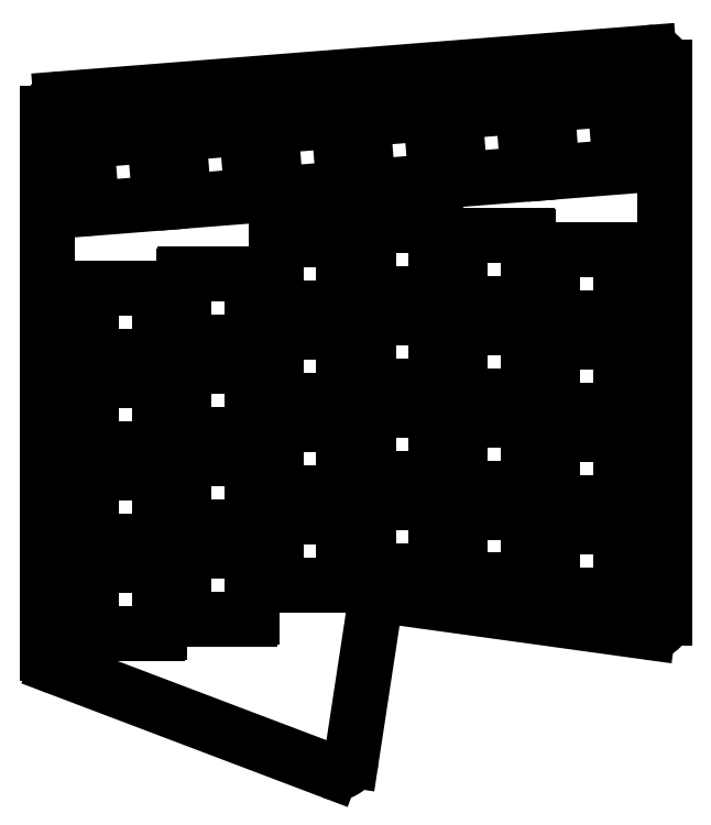
<metadata>
{"format":"dxf","ext":"dxf","renderer":"ezdxf+matplotlib","layout":"modelspace","background":"white","min_lineweight":24,"dpi":150}
</metadata>
<code>
0
SECTION
2
ENTITIES
0
LINE
8
0
10
35.48
20
122.6
30
0
11
48.83
21
123.6
31
0
0
ARC
8
0
10
48.81
20
123.9
30
0
40
0.3
50
274.5
51
4.498
0
LINE
8
0
10
49.11
20
123.9
30
0
11
48.06
21
137.3
31
0
0
ARC
8
0
10
47.76
20
137.3
30
0
40
0.3
50
4.498
51
94.5
0
LINE
8
0
10
47.74
20
137.6
30
0
11
34.38
21
136.5
31
0
0
ARC
8
0
10
34.4
20
136.2
30
0
40
0.3
50
94.5
51
184.5
0
LINE
8
0
10
34.1
20
136.2
30
0
11
35.15
21
122.8
31
0
0
ARC
8
0
10
35.45
20
122.9
30
0
40
0.3
50
184.5
51
274.5
0
LINE
8
0
10
54.42
20
124
30
0
11
67.77
21
125.1
31
0
0
ARC
8
0
10
67.75
20
125.4
30
0
40
0.3
50
274.5
51
4.498
0
LINE
8
0
10
68.05
20
125.4
30
0
11
67
21
138.8
31
0
0
ARC
8
0
10
66.7
20
138.8
30
0
40
0.3
50
4.498
51
94.5
0
LINE
8
0
10
66.68
20
139.1
30
0
11
53.32
21
138
31
0
0
ARC
8
0
10
53.34
20
137.7
30
0
40
0.3
50
94.5
51
184.5
0
LINE
8
0
10
53.04
20
137.7
30
0
11
54.09
21
124.3
31
0
0
ARC
8
0
10
54.39
20
124.3
30
0
40
0.3
50
184.5
51
274.5
0
LINE
8
0
10
73.36
20
125.5
30
0
11
86.72
21
126.6
31
0
0
ARC
8
0
10
86.69
20
126.9
30
0
40
0.3
50
274.5
51
4.498
0
LINE
8
0
10
86.99
20
126.9
30
0
11
85.94
21
140.3
31
0
0
ARC
8
0
10
85.64
20
140.2
30
0
40
0.3
50
4.498
51
94.5
0
LINE
8
0
10
85.62
20
140.5
30
0
11
72.26
21
139.5
31
0
0
ARC
8
0
10
72.28
20
139.2
30
0
40
0.3
50
94.5
51
184.5
0
LINE
8
0
10
71.98
20
139.2
30
0
11
73.04
21
125.8
31
0
0
ARC
8
0
10
73.33
20
125.8
30
0
40
0.3
50
184.5
51
274.5
0
LINE
8
0
10
92.3
20
127
30
0
11
105.7
21
128.1
31
0
0
ARC
8
0
10
105.6
20
128.4
30
0
40
0.3
50
274.5
51
4.498
0
LINE
8
0
10
105.9
20
128.4
30
0
11
104.9
21
141.8
31
0
0
ARC
8
0
10
104.6
20
141.7
30
0
40
0.3
50
4.498
51
94.5
0
LINE
8
0
10
104.6
20
142
30
0
11
91.2
21
141
31
0
0
ARC
8
0
10
91.22
20
140.7
30
0
40
0.3
50
94.5
51
184.5
0
LINE
8
0
10
90.93
20
140.7
30
0
11
91.98
21
127.3
31
0
0
ARC
8
0
10
92.28
20
127.3
30
0
40
0.3
50
184.5
51
274.5
0
LINE
8
0
10
111.2
20
128.5
30
0
11
124.6
21
129.6
31
0
0
ARC
8
0
10
124.6
20
129.9
30
0
40
0.3
50
274.5
51
4.498
0
LINE
8
0
10
124.9
20
129.9
30
0
11
123.8
21
143.2
31
0
0
ARC
8
0
10
123.5
20
143.2
30
0
40
0.3
50
4.498
51
94.5
0
LINE
8
0
10
123.5
20
143.5
30
0
11
110.1
21
142.5
31
0
0
ARC
8
0
10
110.2
20
142.2
30
0
40
0.3
50
94.5
51
184.5
0
LINE
8
0
10
109.9
20
142.1
30
0
11
110.9
21
128.8
31
0
0
ARC
8
0
10
111.2
20
128.8
30
0
40
0.3
50
184.5
51
274.5
0
LINE
8
0
10
130.2
20
130
30
0
11
143.5
21
131.1
31
0
0
ARC
8
0
10
143.5
20
131.4
30
0
40
0.3
50
274.5
51
4.498
0
LINE
8
0
10
143.8
20
131.4
30
0
11
142.8
21
144.7
31
0
0
ARC
8
0
10
142.5
20
144.7
30
0
40
0.3
50
4.498
51
94.5
0
LINE
8
0
10
142.4
20
145
30
0
11
129.1
21
144
31
0
0
ARC
8
0
10
129.1
20
143.7
30
0
40
0.3
50
94.5
51
184.5
0
LINE
8
0
10
128.8
20
143.6
30
0
11
129.9
21
130.3
31
0
0
ARC
8
0
10
130.2
20
130.3
30
0
40
0.3
50
184.5
51
274.5
0
LINE
8
0
10
35.3
20
92
30
0
11
48.7
21
92
31
0
0
ARC
8
0
10
48.7
20
92.3
30
0
40
0.3
50
270
51
0
0
LINE
8
0
10
49
20
92.3
30
0
11
49
21
105.7
31
0
0
ARC
8
0
10
48.7
20
105.7
30
0
40
0.3
50
0
51
90
0
LINE
8
0
10
48.7
20
106
30
0
11
35.3
21
106
31
0
0
ARC
8
0
10
35.3
20
105.7
30
0
40
0.3
50
90
51
180
0
LINE
8
0
10
35
20
105.7
30
0
11
35
21
92.3
31
0
0
ARC
8
0
10
35.3
20
92.3
30
0
40
0.3
50
180
51
270
0
LINE
8
0
10
54.3
20
95
30
0
11
67.7
21
95
31
0
0
ARC
8
0
10
67.7
20
95.3
30
0
40
0.3
50
270
51
0
0
LINE
8
0
10
68
20
95.3
30
0
11
68
21
108.7
31
0
0
ARC
8
0
10
67.7
20
108.7
30
0
40
0.3
50
0
51
90
0
LINE
8
0
10
67.7
20
109
30
0
11
54.3
21
109
31
0
0
ARC
8
0
10
54.3
20
108.7
30
0
40
0.3
50
90
51
180
0
LINE
8
0
10
54
20
108.7
30
0
11
54
21
95.3
31
0
0
ARC
8
0
10
54.3
20
95.3
30
0
40
0.3
50
180
51
270
0
LINE
8
0
10
73.3
20
102
30
0
11
86.7
21
102
31
0
0
ARC
8
0
10
86.7
20
102.3
30
0
40
0.3
50
270
51
0
0
LINE
8
0
10
87
20
102.3
30
0
11
87
21
115.7
31
0
0
ARC
8
0
10
86.7
20
115.7
30
0
40
0.3
50
0
51
90
0
LINE
8
0
10
86.7
20
116
30
0
11
73.3
21
116
31
0
0
ARC
8
0
10
73.3
20
115.7
30
0
40
0.3
50
90
51
180
0
LINE
8
0
10
73
20
115.7
30
0
11
73
21
102.3
31
0
0
ARC
8
0
10
73.3
20
102.3
30
0
40
0.3
50
180
51
270
0
LINE
8
0
10
92.3
20
105
30
0
11
105.7
21
105
31
0
0
ARC
8
0
10
105.7
20
105.3
30
0
40
0.3
50
270
51
0
0
LINE
8
0
10
106
20
105.3
30
0
11
106
21
118.7
31
0
0
ARC
8
0
10
105.7
20
118.7
30
0
40
0.3
50
0
51
90
0
LINE
8
0
10
105.7
20
119
30
0
11
92.3
21
119
31
0
0
ARC
8
0
10
92.3
20
118.7
30
0
40
0.3
50
90
51
180
0
LINE
8
0
10
92
20
118.7
30
0
11
92
21
105.3
31
0
0
ARC
8
0
10
92.3
20
105.3
30
0
40
0.3
50
180
51
270
0
LINE
8
0
10
111.3
20
103
30
0
11
124.7
21
103
31
0
0
ARC
8
0
10
124.7
20
103.3
30
0
40
0.3
50
270
51
0
0
LINE
8
0
10
125
20
103.3
30
0
11
125
21
116.7
31
0
0
ARC
8
0
10
124.7
20
116.7
30
0
40
0.3
50
0
51
90
0
LINE
8
0
10
124.7
20
117
30
0
11
111.3
21
117
31
0
0
ARC
8
0
10
111.3
20
116.7
30
0
40
0.3
50
90
51
180
0
LINE
8
0
10
111
20
116.7
30
0
11
111
21
103.3
31
0
0
ARC
8
0
10
111.3
20
103.3
30
0
40
0.3
50
180
51
270
0
LINE
8
0
10
130.3
20
100
30
0
11
143.7
21
100
31
0
0
ARC
8
0
10
143.7
20
100.3
30
0
40
0.3
50
270
51
0
0
LINE
8
0
10
144
20
100.3
30
0
11
144
21
113.7
31
0
0
ARC
8
0
10
143.7
20
113.7
30
0
40
0.3
50
0
51
90
0
LINE
8
0
10
143.7
20
114
30
0
11
130.3
21
114
31
0
0
ARC
8
0
10
130.3
20
113.7
30
0
40
0.3
50
90
51
180
0
LINE
8
0
10
130
20
113.7
30
0
11
130
21
100.3
31
0
0
ARC
8
0
10
130.3
20
100.3
30
0
40
0.3
50
180
51
270
0
LINE
8
0
10
35.3
20
73
30
0
11
48.7
21
73
31
0
0
ARC
8
0
10
48.7
20
73.3
30
0
40
0.3
50
270
51
0
0
LINE
8
0
10
49
20
73.3
30
0
11
49
21
86.7
31
0
0
ARC
8
0
10
48.7
20
86.7
30
0
40
0.3
50
0
51
90
0
LINE
8
0
10
48.7
20
87
30
0
11
35.3
21
87
31
0
0
ARC
8
0
10
35.3
20
86.7
30
0
40
0.3
50
90
51
180
0
LINE
8
0
10
35
20
86.7
30
0
11
35
21
73.3
31
0
0
ARC
8
0
10
35.3
20
73.3
30
0
40
0.3
50
180
51
270
0
LINE
8
0
10
54.3
20
76
30
0
11
67.7
21
76
31
0
0
ARC
8
0
10
67.7
20
76.3
30
0
40
0.3
50
270
51
0
0
LINE
8
0
10
68
20
76.3
30
0
11
68
21
89.7
31
0
0
ARC
8
0
10
67.7
20
89.7
30
0
40
0.3
50
0
51
90
0
LINE
8
0
10
67.7
20
90
30
0
11
54.3
21
90
31
0
0
ARC
8
0
10
54.3
20
89.7
30
0
40
0.3
50
90
51
180
0
LINE
8
0
10
54
20
89.7
30
0
11
54
21
76.3
31
0
0
ARC
8
0
10
54.3
20
76.3
30
0
40
0.3
50
180
51
270
0
LINE
8
0
10
73.3
20
83
30
0
11
86.7
21
83
31
0
0
ARC
8
0
10
86.7
20
83.3
30
0
40
0.3
50
270
51
0
0
LINE
8
0
10
87
20
83.3
30
0
11
87
21
96.7
31
0
0
ARC
8
0
10
86.7
20
96.7
30
0
40
0.3
50
0
51
90
0
LINE
8
0
10
86.7
20
97
30
0
11
73.3
21
97
31
0
0
ARC
8
0
10
73.3
20
96.7
30
0
40
0.3
50
90
51
180
0
LINE
8
0
10
73
20
96.7
30
0
11
73
21
83.3
31
0
0
ARC
8
0
10
73.3
20
83.3
30
0
40
0.3
50
180
51
270
0
LINE
8
0
10
92.3
20
86
30
0
11
105.7
21
86
31
0
0
ARC
8
0
10
105.7
20
86.3
30
0
40
0.3
50
270
51
0
0
LINE
8
0
10
106
20
86.3
30
0
11
106
21
99.7
31
0
0
ARC
8
0
10
105.7
20
99.7
30
0
40
0.3
50
0
51
90
0
LINE
8
0
10
105.7
20
100
30
0
11
92.3
21
100
31
0
0
ARC
8
0
10
92.3
20
99.7
30
0
40
0.3
50
90
51
180
0
LINE
8
0
10
92
20
99.7
30
0
11
92
21
86.3
31
0
0
ARC
8
0
10
92.3
20
86.3
30
0
40
0.3
50
180
51
270
0
LINE
8
0
10
111.3
20
84
30
0
11
124.7
21
84
31
0
0
ARC
8
0
10
124.7
20
84.3
30
0
40
0.3
50
270
51
0
0
LINE
8
0
10
125
20
84.3
30
0
11
125
21
97.7
31
0
0
ARC
8
0
10
124.7
20
97.7
30
0
40
0.3
50
0
51
90
0
LINE
8
0
10
124.7
20
98
30
0
11
111.3
21
98
31
0
0
ARC
8
0
10
111.3
20
97.7
30
0
40
0.3
50
90
51
180
0
LINE
8
0
10
111
20
97.7
30
0
11
111
21
84.3
31
0
0
ARC
8
0
10
111.3
20
84.3
30
0
40
0.3
50
180
51
270
0
LINE
8
0
10
130.3
20
81
30
0
11
143.7
21
81
31
0
0
ARC
8
0
10
143.7
20
81.3
30
0
40
0.3
50
270
51
0
0
LINE
8
0
10
144
20
81.3
30
0
11
144
21
94.7
31
0
0
ARC
8
0
10
143.7
20
94.7
30
0
40
0.3
50
0
51
90
0
LINE
8
0
10
143.7
20
95
30
0
11
130.3
21
95
31
0
0
ARC
8
0
10
130.3
20
94.7
30
0
40
0.3
50
90
51
180
0
LINE
8
0
10
130
20
94.7
30
0
11
130
21
81.3
31
0
0
ARC
8
0
10
130.3
20
81.3
30
0
40
0.3
50
180
51
270
0
LINE
8
0
10
35.3
20
54
30
0
11
48.7
21
54
31
0
0
ARC
8
0
10
48.7
20
54.3
30
0
40
0.3
50
270
51
0
0
LINE
8
0
10
49
20
54.3
30
0
11
49
21
67.7
31
0
0
ARC
8
0
10
48.7
20
67.7
30
0
40
0.3
50
0
51
90
0
LINE
8
0
10
48.7
20
68
30
0
11
35.3
21
68
31
0
0
ARC
8
0
10
35.3
20
67.7
30
0
40
0.3
50
90
51
180
0
LINE
8
0
10
35
20
67.7
30
0
11
35
21
54.3
31
0
0
ARC
8
0
10
35.3
20
54.3
30
0
40
0.3
50
180
51
270
0
LINE
8
0
10
54.3
20
57
30
0
11
67.7
21
57
31
0
0
ARC
8
0
10
67.7
20
57.3
30
0
40
0.3
50
270
51
0
0
LINE
8
0
10
68
20
57.3
30
0
11
68
21
70.7
31
0
0
ARC
8
0
10
67.7
20
70.7
30
0
40
0.3
50
0
51
90
0
LINE
8
0
10
67.7
20
71
30
0
11
54.3
21
71
31
0
0
ARC
8
0
10
54.3
20
70.7
30
0
40
0.3
50
90
51
180
0
LINE
8
0
10
54
20
70.7
30
0
11
54
21
57.3
31
0
0
ARC
8
0
10
54.3
20
57.3
30
0
40
0.3
50
180
51
270
0
LINE
8
0
10
73.3
20
64
30
0
11
86.7
21
64
31
0
0
ARC
8
0
10
86.7
20
64.3
30
0
40
0.3
50
270
51
0
0
LINE
8
0
10
87
20
64.3
30
0
11
87
21
77.7
31
0
0
ARC
8
0
10
86.7
20
77.7
30
0
40
0.3
50
0
51
90
0
LINE
8
0
10
86.7
20
78
30
0
11
73.3
21
78
31
0
0
ARC
8
0
10
73.3
20
77.7
30
0
40
0.3
50
90
51
180
0
LINE
8
0
10
73
20
77.7
30
0
11
73
21
64.3
31
0
0
ARC
8
0
10
73.3
20
64.3
30
0
40
0.3
50
180
51
270
0
LINE
8
0
10
92.3
20
67
30
0
11
105.7
21
67
31
0
0
ARC
8
0
10
105.7
20
67.3
30
0
40
0.3
50
270
51
0
0
LINE
8
0
10
106
20
67.3
30
0
11
106
21
80.7
31
0
0
ARC
8
0
10
105.7
20
80.7
30
0
40
0.3
50
0
51
90
0
LINE
8
0
10
105.7
20
81
30
0
11
92.3
21
81
31
0
0
ARC
8
0
10
92.3
20
80.7
30
0
40
0.3
50
90
51
180
0
LINE
8
0
10
92
20
80.7
30
0
11
92
21
67.3
31
0
0
ARC
8
0
10
92.3
20
67.3
30
0
40
0.3
50
180
51
270
0
LINE
8
0
10
111.3
20
65
30
0
11
124.7
21
65
31
0
0
ARC
8
0
10
124.7
20
65.3
30
0
40
0.3
50
270
51
0
0
LINE
8
0
10
125
20
65.3
30
0
11
125
21
78.7
31
0
0
ARC
8
0
10
124.7
20
78.7
30
0
40
0.3
50
0
51
90
0
LINE
8
0
10
124.7
20
79
30
0
11
111.3
21
79
31
0
0
ARC
8
0
10
111.3
20
78.7
30
0
40
0.3
50
90
51
180
0
LINE
8
0
10
111
20
78.7
30
0
11
111
21
65.3
31
0
0
ARC
8
0
10
111.3
20
65.3
30
0
40
0.3
50
180
51
270
0
LINE
8
0
10
130.3
20
62
30
0
11
143.7
21
62
31
0
0
ARC
8
0
10
143.7
20
62.3
30
0
40
0.3
50
270
51
0
0
LINE
8
0
10
144
20
62.3
30
0
11
144
21
75.7
31
0
0
ARC
8
0
10
143.7
20
75.7
30
0
40
0.3
50
0
51
90
0
LINE
8
0
10
143.7
20
76
30
0
11
130.3
21
76
31
0
0
ARC
8
0
10
130.3
20
75.7
30
0
40
0.3
50
90
51
180
0
LINE
8
0
10
130
20
75.7
30
0
11
130
21
62.3
31
0
0
ARC
8
0
10
130.3
20
62.3
30
0
40
0.3
50
180
51
270
0
LINE
8
0
10
35.3
20
35
30
0
11
48.7
21
35
31
0
0
ARC
8
0
10
48.7
20
35.3
30
0
40
0.3
50
270
51
0
0
LINE
8
0
10
49
20
35.3
30
0
11
49
21
48.7
31
0
0
ARC
8
0
10
48.7
20
48.7
30
0
40
0.3
50
0
51
90
0
LINE
8
0
10
48.7
20
49
30
0
11
35.3
21
49
31
0
0
ARC
8
0
10
35.3
20
48.7
30
0
40
0.3
50
90
51
180
0
LINE
8
0
10
35
20
48.7
30
0
11
35
21
35.3
31
0
0
ARC
8
0
10
35.3
20
35.3
30
0
40
0.3
50
180
51
270
0
LINE
8
0
10
54.3
20
38
30
0
11
67.7
21
38
31
0
0
ARC
8
0
10
67.7
20
38.3
30
0
40
0.3
50
270
51
0
0
LINE
8
0
10
68
20
38.3
30
0
11
68
21
51.7
31
0
0
ARC
8
0
10
67.7
20
51.7
30
0
40
0.3
50
0
51
90
0
LINE
8
0
10
67.7
20
52
30
0
11
54.3
21
52
31
0
0
ARC
8
0
10
54.3
20
51.7
30
0
40
0.3
50
90
51
180
0
LINE
8
0
10
54
20
51.7
30
0
11
54
21
38.3
31
0
0
ARC
8
0
10
54.3
20
38.3
30
0
40
0.3
50
180
51
270
0
LINE
8
0
10
73.3
20
45
30
0
11
86.7
21
45
31
0
0
ARC
8
0
10
86.7
20
45.3
30
0
40
0.3
50
270
51
0
0
LINE
8
0
10
87
20
45.3
30
0
11
87
21
58.7
31
0
0
ARC
8
0
10
86.7
20
58.7
30
0
40
0.3
50
0
51
90
0
LINE
8
0
10
86.7
20
59
30
0
11
73.3
21
59
31
0
0
ARC
8
0
10
73.3
20
58.7
30
0
40
0.3
50
90
51
180
0
LINE
8
0
10
73
20
58.7
30
0
11
73
21
45.3
31
0
0
ARC
8
0
10
73.3
20
45.3
30
0
40
0.3
50
180
51
270
0
LINE
8
0
10
92.3
20
48
30
0
11
105.7
21
48
31
0
0
ARC
8
0
10
105.7
20
48.3
30
0
40
0.3
50
270
51
0
0
LINE
8
0
10
106
20
48.3
30
0
11
106
21
61.7
31
0
0
ARC
8
0
10
105.7
20
61.7
30
0
40
0.3
50
0
51
90
0
LINE
8
0
10
105.7
20
62
30
0
11
92.3
21
62
31
0
0
ARC
8
0
10
92.3
20
61.7
30
0
40
0.3
50
90
51
180
0
LINE
8
0
10
92
20
61.7
30
0
11
92
21
48.3
31
0
0
ARC
8
0
10
92.3
20
48.3
30
0
40
0.3
50
180
51
270
0
LINE
8
0
10
111.3
20
46
30
0
11
124.7
21
46
31
0
0
ARC
8
0
10
124.7
20
46.3
30
0
40
0.3
50
270
51
0
0
LINE
8
0
10
125
20
46.3
30
0
11
125
21
59.7
31
0
0
ARC
8
0
10
124.7
20
59.7
30
0
40
0.3
50
0
51
90
0
LINE
8
0
10
124.7
20
60
30
0
11
111.3
21
60
31
0
0
ARC
8
0
10
111.3
20
59.7
30
0
40
0.3
50
90
51
180
0
LINE
8
0
10
111
20
59.7
30
0
11
111
21
46.3
31
0
0
ARC
8
0
10
111.3
20
46.3
30
0
40
0.3
50
180
51
270
0
LINE
8
0
10
130.3
20
43
30
0
11
143.7
21
43
31
0
0
ARC
8
0
10
143.7
20
43.3
30
0
40
0.3
50
270
51
0
0
LINE
8
0
10
144
20
43.3
30
0
11
144
21
56.7
31
0
0
ARC
8
0
10
143.7
20
56.7
30
0
40
0.3
50
0
51
90
0
LINE
8
0
10
143.7
20
57
30
0
11
130.3
21
57
31
0
0
ARC
8
0
10
130.3
20
56.7
30
0
40
0.3
50
90
51
180
0
LINE
8
0
10
130
20
56.7
30
0
11
130
21
43.3
31
0
0
ARC
8
0
10
130.3
20
43.3
30
0
40
0.3
50
180
51
270
0
LINE
8
0
10
96.63
20
42.59
30
0
11
149.6
21
35.27
31
0
0
ARC
8
0
10
150
20
38.24
30
0
40
3
50
262.1
51
0
0
LINE
8
0
10
153
20
38.24
30
0
11
153
21
151.6
31
0
0
ARC
8
0
10
150
20
151.6
30
0
40
3
50
0
51
94.5
0
LINE
8
0
10
149.8
20
154.6
30
0
11
28.76
21
145.1
31
0
0
ARC
8
0
10
29
20
142.1
30
0
40
3
50
94.5
51
180
0
LINE
8
0
10
26
20
142.1
30
0
11
26
21
30.86
31
0
0
ARC
8
0
10
29
20
30.86
30
0
40
3
50
180
51
249.2
0
LINE
8
0
10
27.94
20
28.05
30
0
11
84.48
21
6.61
31
0
0
ARC
8
0
10
85.54
20
9.415
30
0
40
3
50
249.2
51
351.3
0
LINE
8
0
10
88.51
20
8.963
30
0
11
93.25
21
40.08
31
0
0
ARC
8
0
10
96.22
20
39.62
30
0
40
3
50
82.13
51
171.3
0
ENDSEC
0
EOF

</code>
